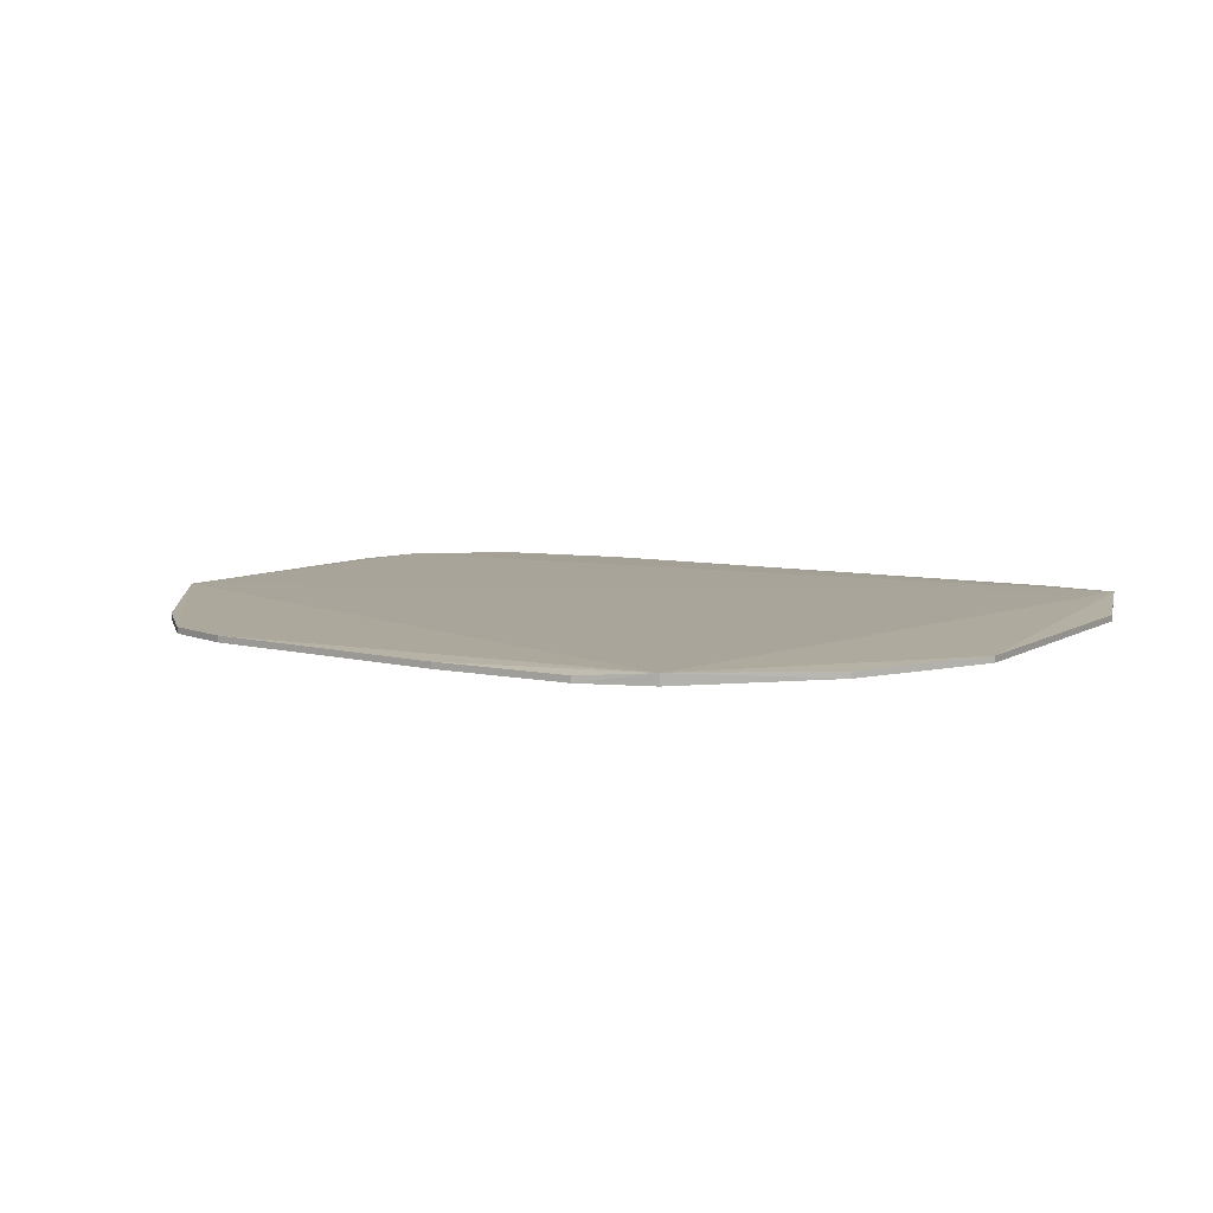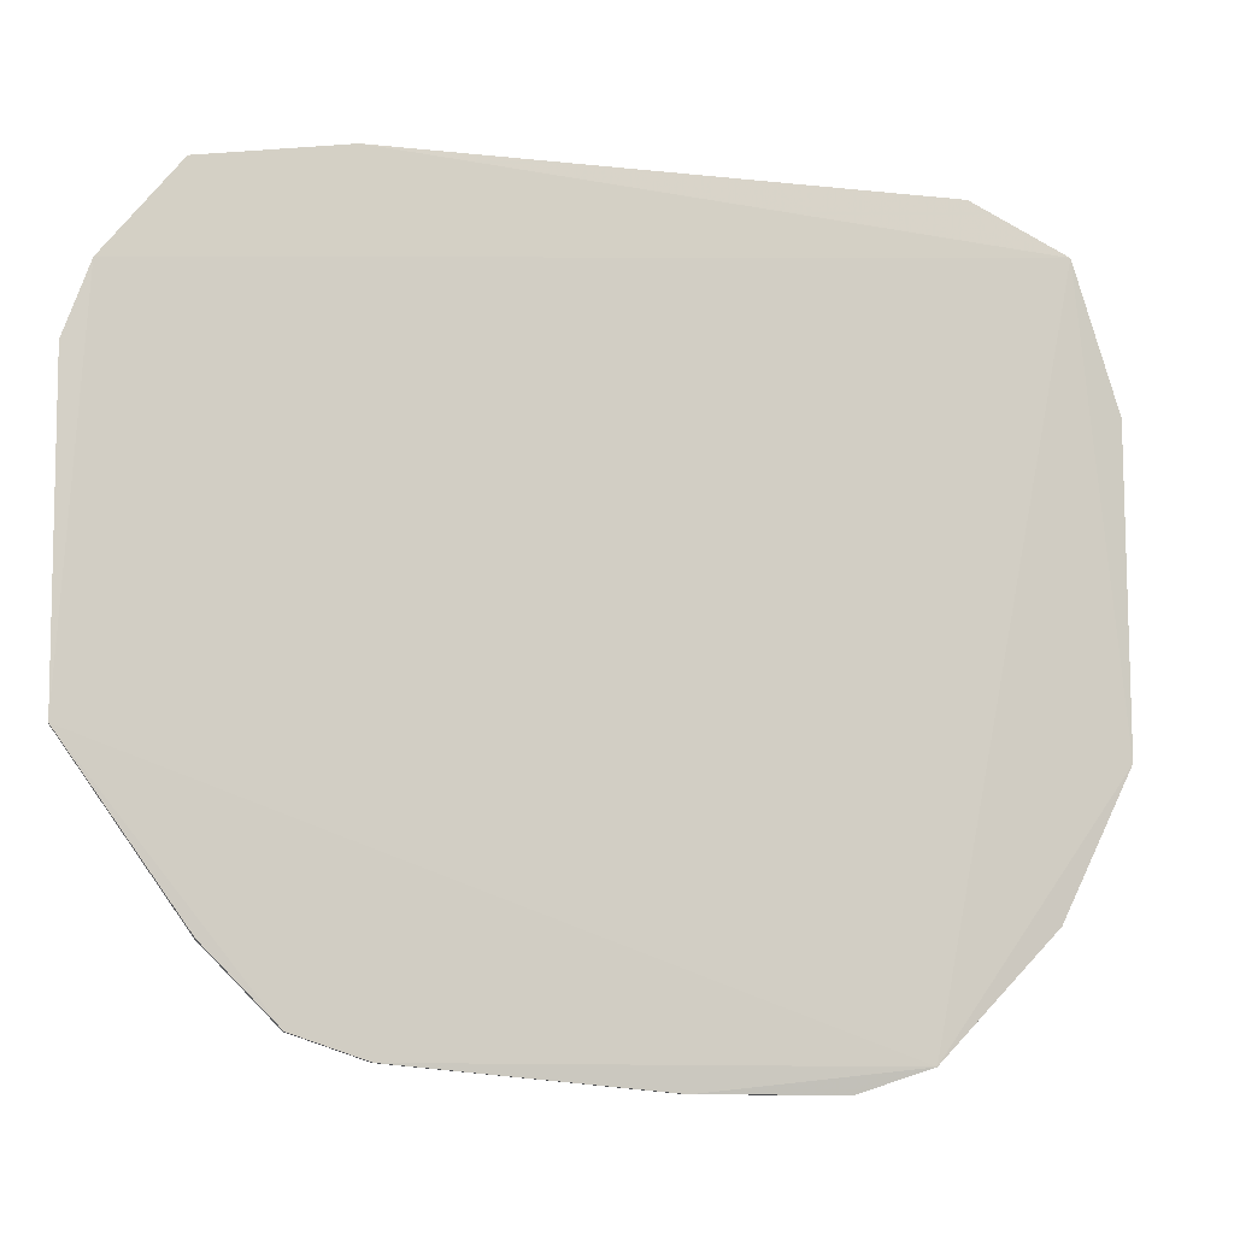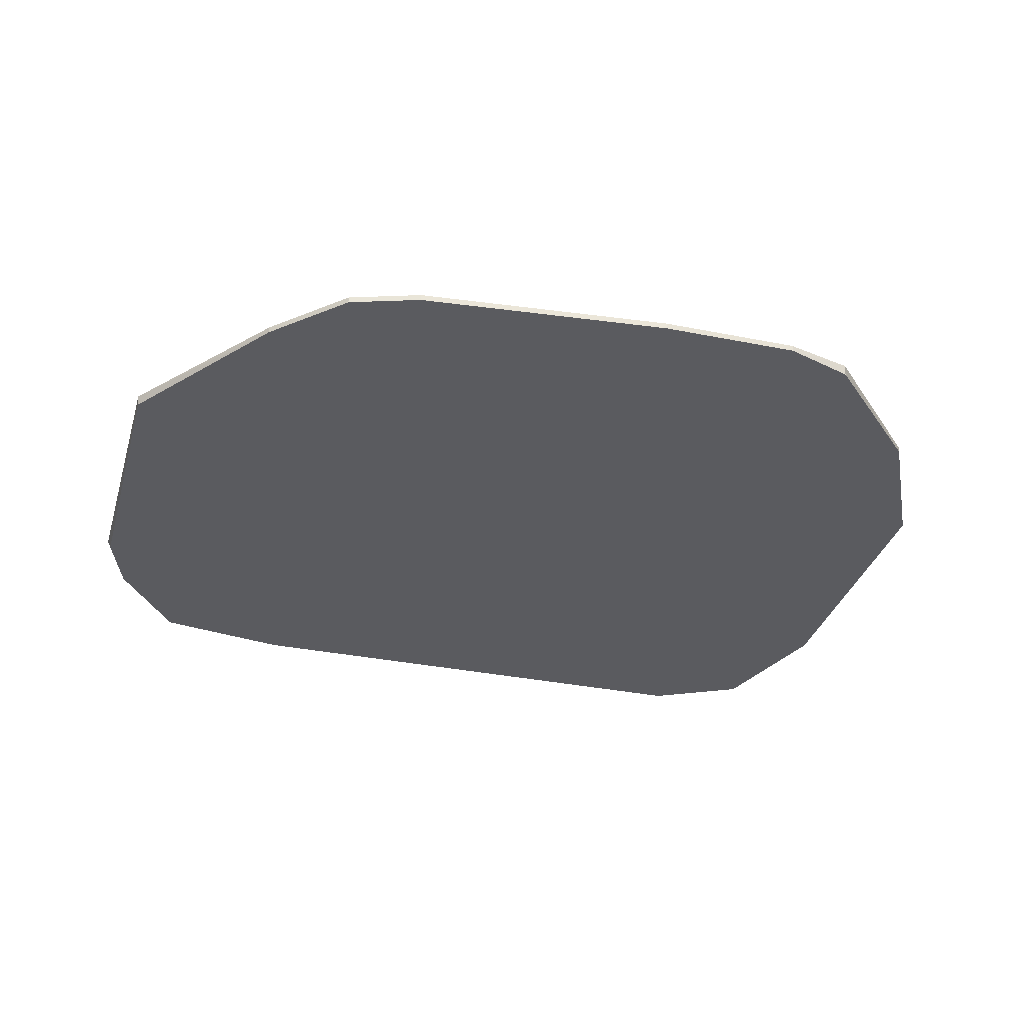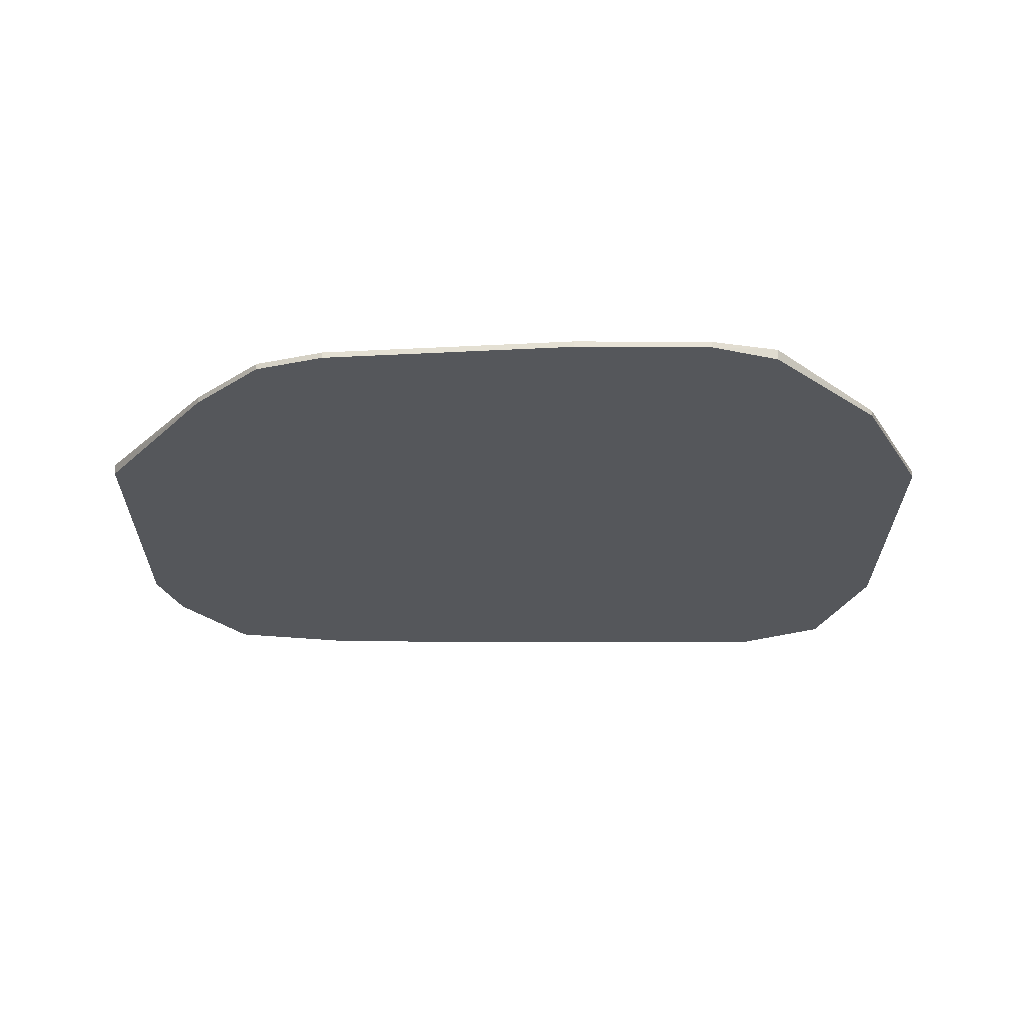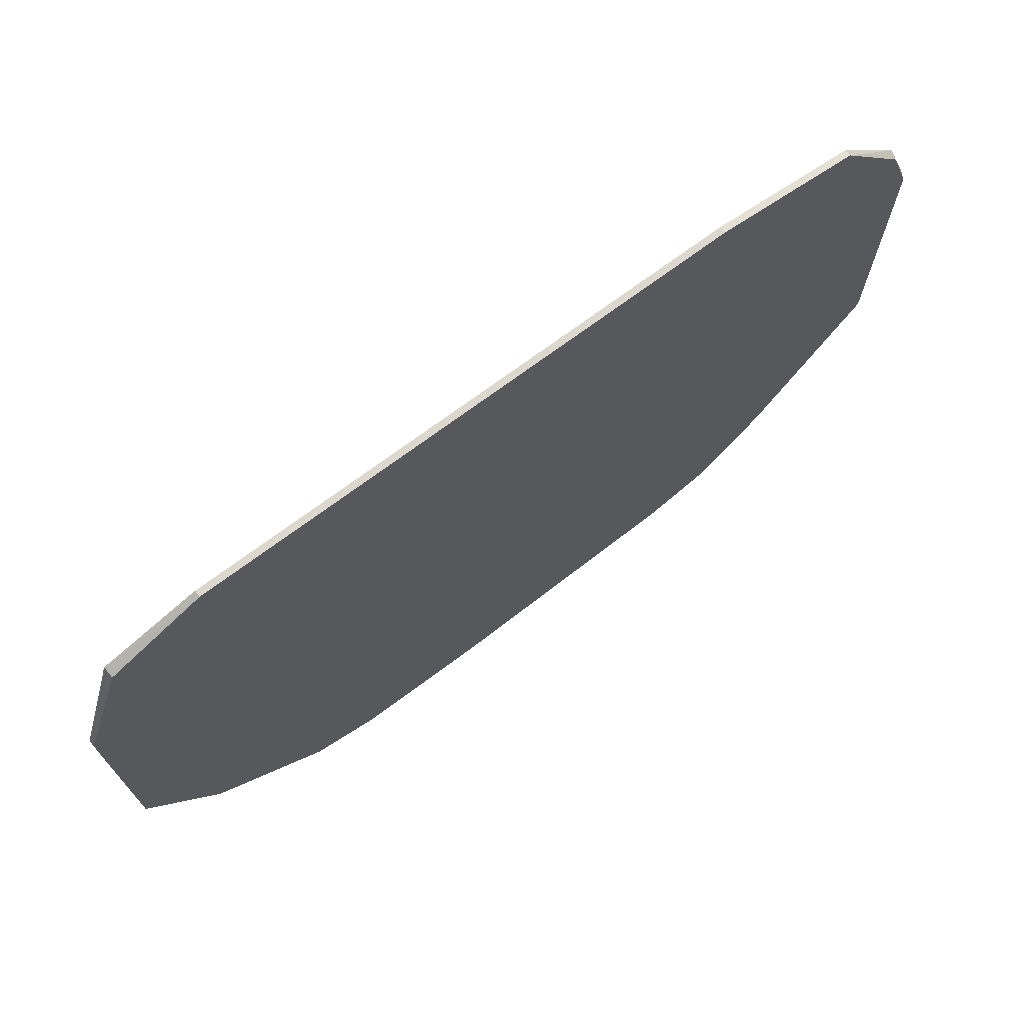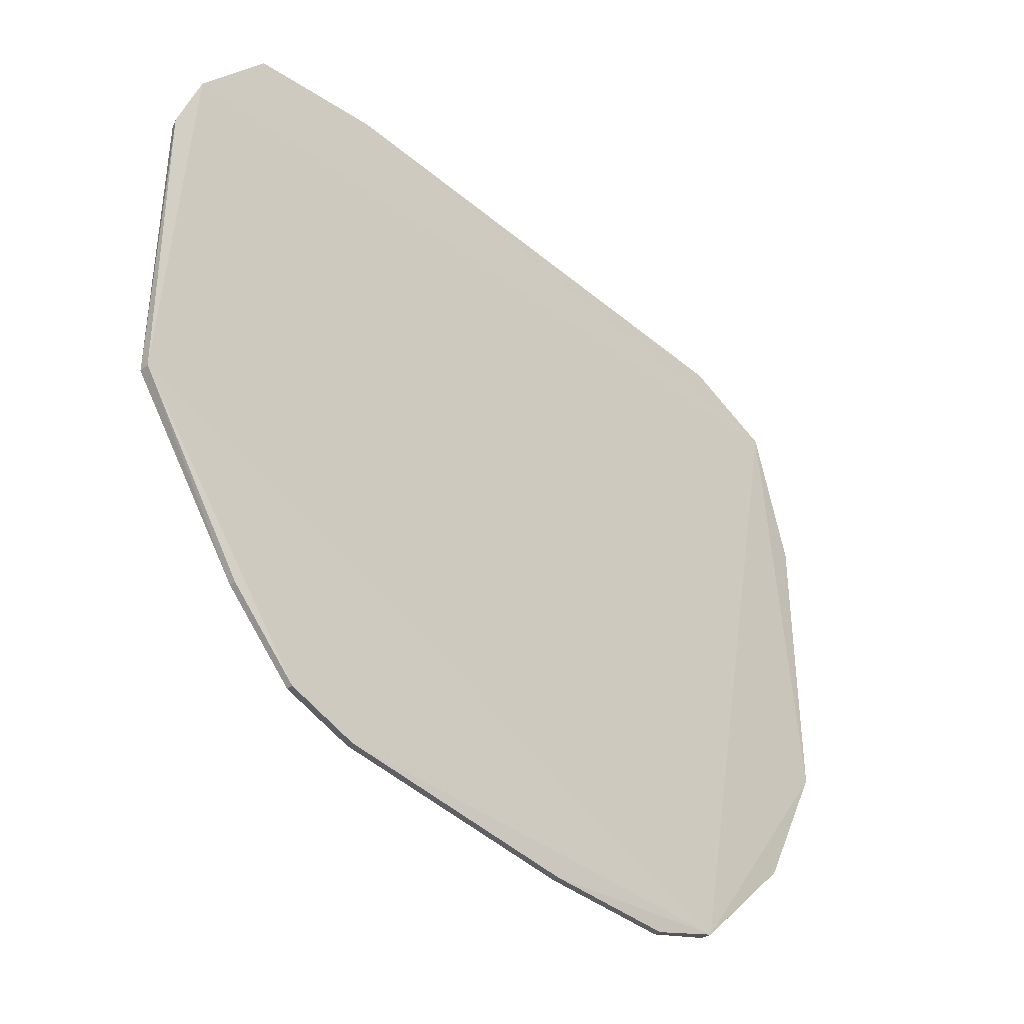
<metadata>
{"format":"obj","ext":"obj","renderer":"f3d","projection":"perspective","resolution":1024,"background":"white","views":[{"elev":7.6,"azim":31.3,"up":"+Z"},{"elev":-10.4,"azim":-15.4,"up":"+Y"},{"elev":-33.3,"azim":-15.5,"up":"+Z"},{"elev":-26.6,"azim":-0.4,"up":"+Z"},{"elev":72.5,"azim":143.5,"up":"+Y"},{"elev":-38.4,"azim":-46.6,"up":"+Y"}]}
</metadata>
<code>
v 0.1122 -0.1439 -0.0189
v 0.2788 0.03788 -0.02302
v 0.2489 0.326 -0.01586
v -0.2515 0.3409 -0.0189
v -0.2363 -0.06818 -0.02302
v 0.1879 0.3561 -0.02302
v -0.3127 0.03765 -0.01606
v 0.1578 -0.1291 -0.01575
v 0.1122 -0.1439 -0.02302
v 0.2788 0.2348 -0.02302
v 0.1879 0.3561 -0.0189
v -0.2515 0.3409 -0.02302
v -0.2985 0.2809 -0.01699
v 0.2788 0.03788 -0.0189
v -0.1909 -0.1136 -0.0189
v 0.2334 -0.05303 -0.02302
v 0.2485 0.3258 -0.02302
v -0.1606 0.3561 -0.0189
v -0.3121 0.03788 -0.02302
v 0.2788 0.2348 -0.0189
v -0.2363 -0.06818 -0.0189
v -0.1454 -0.1288 -0.0189
v 0.1576 -0.1288 -0.02302
v 0.2334 -0.05303 -0.0189
v -0.1606 0.3561 -0.02302
v -0.3121 0.2348 -0.02302
v 0.02125 -0.1439 -0.0189
v -0.1909 -0.1136 -0.02302
v -0.2969 0.2803 -0.02302
v -0.3143 0.2357 -0.01764
v 0.02125 -0.1439 -0.02302
v -0.1454 -0.1288 -0.02302
f 6 2 5
f 8 3 7
f 9 5 2
f 9 8 1
f 10 2 6
f 11 3 6
f 12 6 5
f 13 7 3
f 13 4 12
f 14 3 8
f 14 2 10
f 15 8 7
f 16 9 2
f 17 10 6
f 17 6 3
f 17 3 10
f 18 3 11
f 18 13 3
f 18 4 13
f 18 12 4
f 19 12 5
f 19 5 7
f 20 14 10
f 20 10 3
f 20 3 14
f 21 15 7
f 21 7 5
f 22 8 15
f 23 16 8
f 23 8 9
f 23 9 16
f 24 14 8
f 24 8 16
f 24 16 2
f 24 2 14
f 25 6 12
f 25 12 18
f 25 18 11
f 25 11 6
f 26 12 19
f 27 1 8
f 27 8 22
f 27 9 1
f 28 22 15
f 28 5 9
f 28 21 5
f 28 15 21
f 29 13 12
f 29 12 26
f 30 26 19
f 30 19 7
f 30 7 13
f 30 29 26
f 30 13 29
f 31 27 22
f 31 9 27
f 31 28 9
f 32 31 22
f 32 22 28
f 32 28 31

</code>
